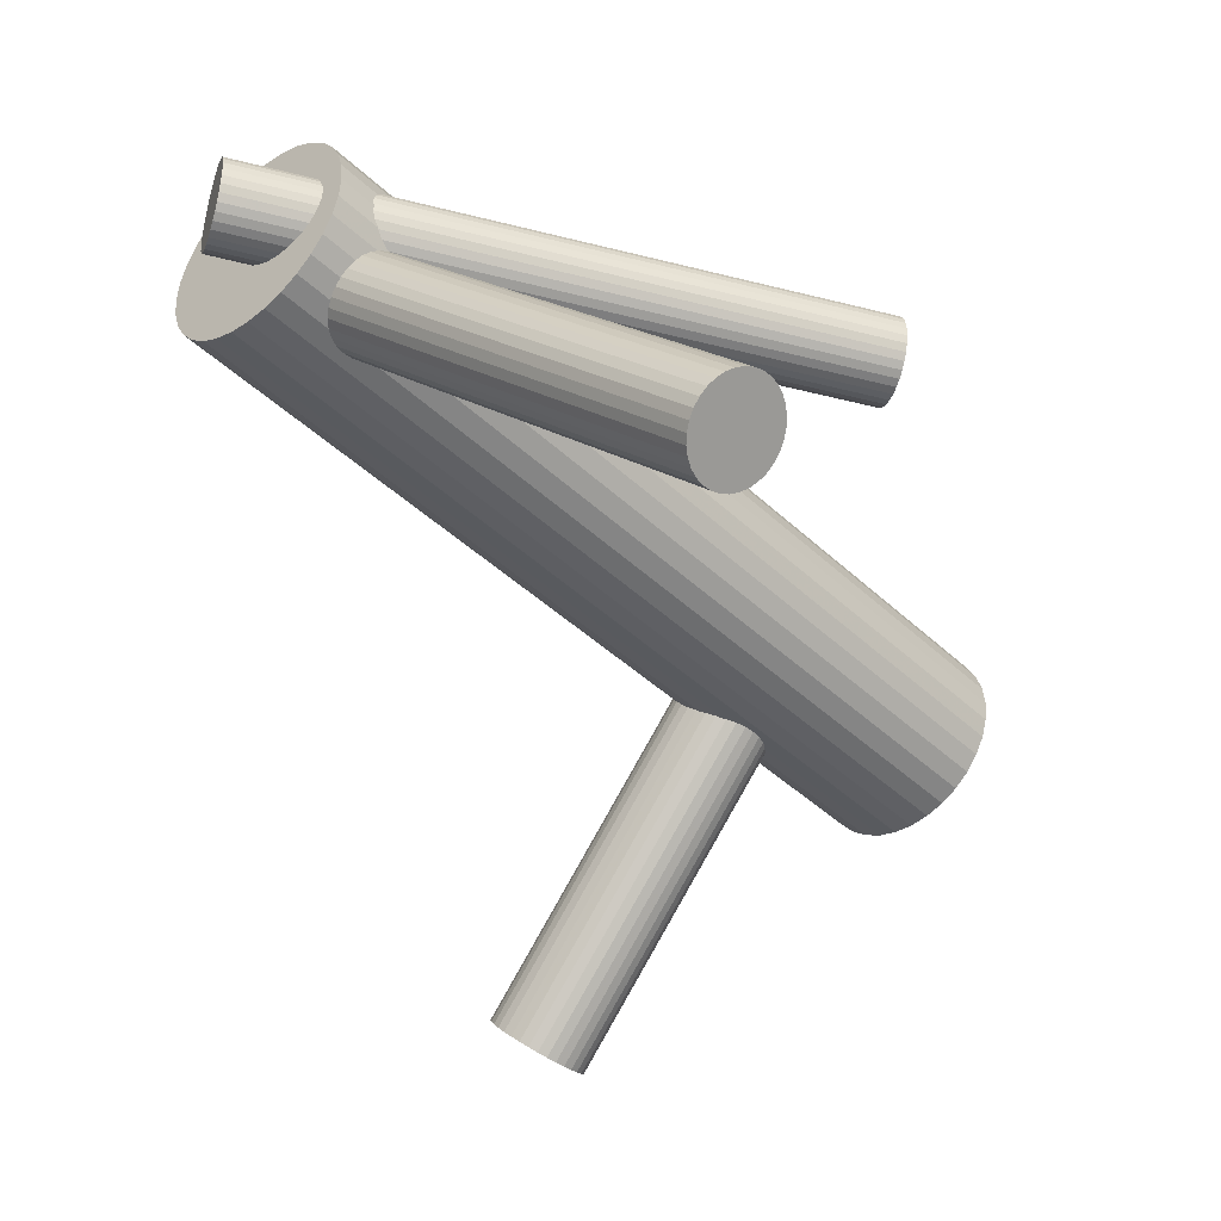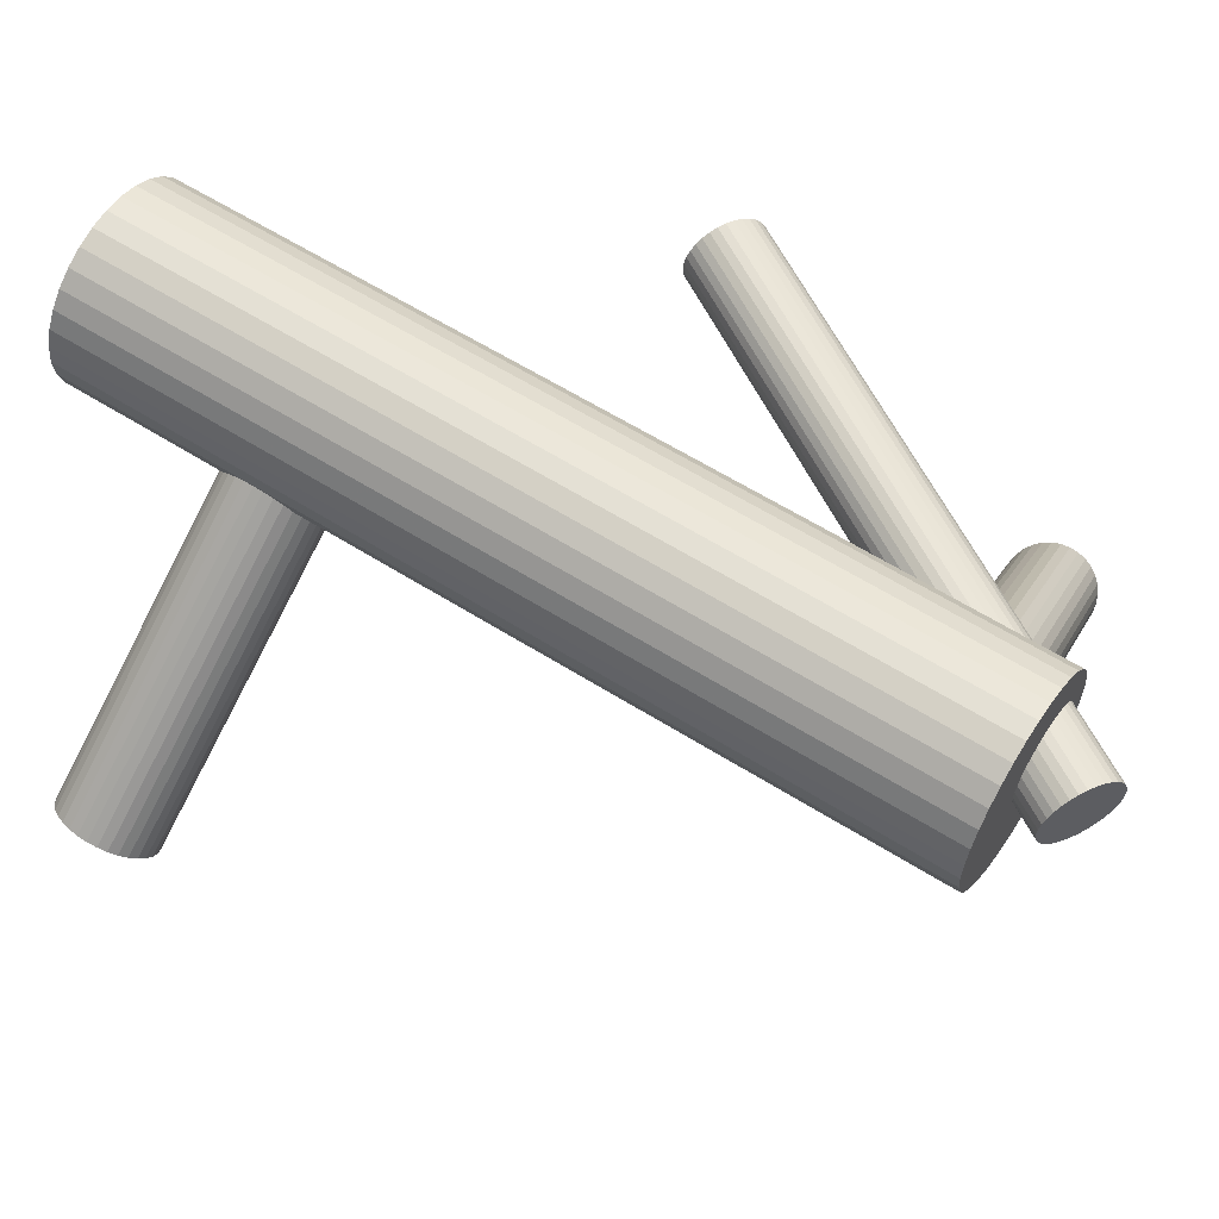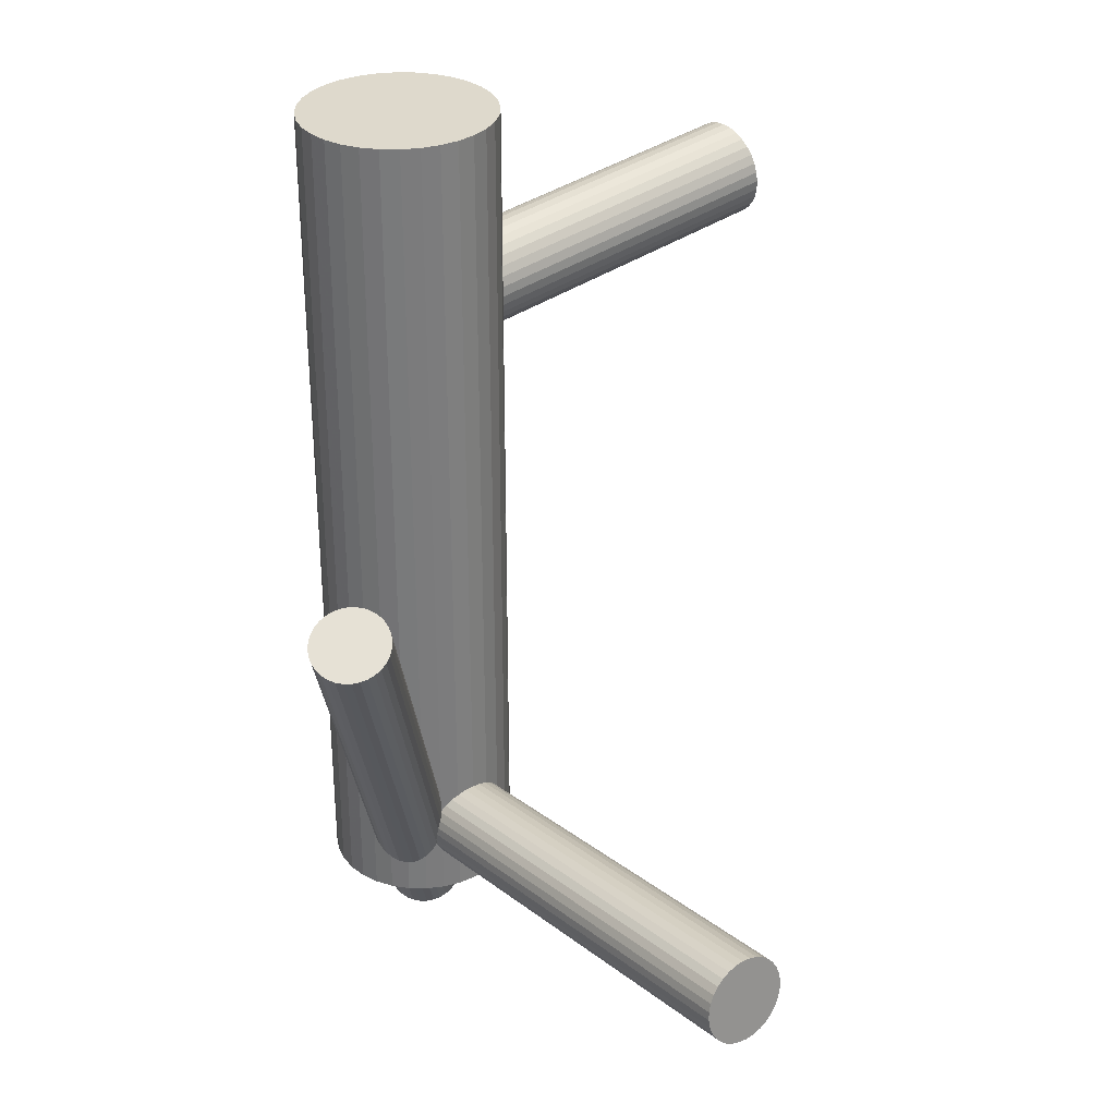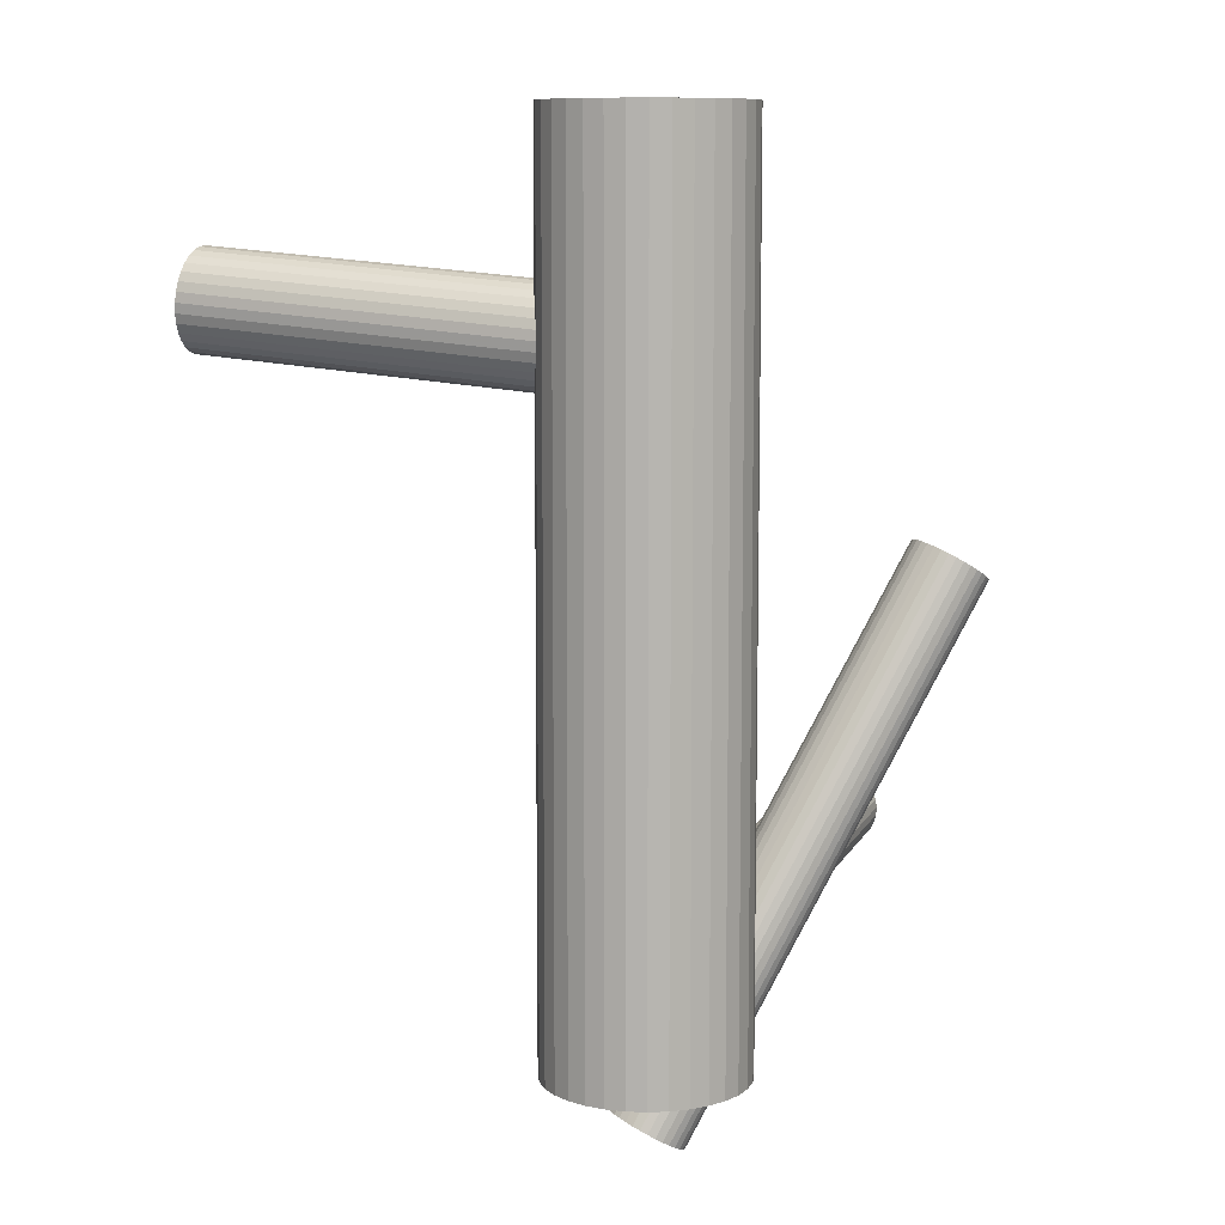
<metadata>
{"format":"obj","ext":"obj","renderer":"f3d","projection":"perspective","resolution":1024,"background":"white","views":[{"elev":-42.1,"azim":-138.4,"up":"+Y"},{"elev":59.7,"azim":123.0,"up":"+Y"},{"elev":31.9,"azim":-83.2,"up":"+Z"},{"elev":9.4,"azim":157.6,"up":"+Z"}]}
</metadata>
<code>
v 0.007532 0.03699 0.1106
v 0.007532 0.03699 -0.09393
v 0.007532 0.01391 0.1106
v 0.007532 0.01391 -0.09393
v 0.007532 0.06006 0.1106
v 0.007532 0.06006 -0.09393
v -0.001297 0.01567 0.1106
v -0.001297 0.01567 -0.09393
v -0.001297 0.0583 0.1106
v -0.001297 0.0583 -0.09393
v -0.008783 0.02067 0.1106
v -0.008783 0.02067 -0.09393
v -0.008783 0.0533 0.1106
v -0.008783 0.0533 -0.09393
v 0.02035 0.0178 0.1106
v 0.02035 0.0178 -0.09393
v 0.02035 0.05617 0.1106
v 0.02035 0.05617 -0.09393
v -0.01165 0.0498 0.1106
v -0.01165 0.0498 -0.09393
v -0.01165 0.02417 0.1106
v -0.01165 0.02417 -0.09393
v 0.01203 0.05961 0.1106
v 0.01203 0.05961 -0.09393
v 0.01203 0.01436 0.1106
v 0.01203 0.01436 -0.09393
v -0.01554 0.03699 0.1106
v -0.01554 0.03699 -0.09393
v -0.01378 0.02816 0.1106
v -0.01378 0.02816 -0.09393
v -0.01378 0.04581 0.1106
v -0.01378 0.04581 -0.09393
v 0.03016 0.04149 0.1106
v 0.03016 0.04149 -0.09393
v 0.03016 0.03248 0.1106
v 0.03016 0.03248 -0.09393
v -0.0151 0.04149 0.1106
v -0.0151 0.04149 -0.09393
v -0.0151 0.03248 0.1106
v -0.0151 0.03248 -0.09393
v 0.02885 0.02816 0.1106
v 0.02885 0.02816 -0.09393
v 0.02885 0.04581 0.1106
v 0.02885 0.04581 -0.09393
v 0.0306 0.03699 0.1106
v 0.0306 0.03699 -0.09393
v 0.003031 0.05961 0.1106
v 0.003031 0.05961 -0.09393
v 0.003031 0.01436 0.1106
v 0.003031 0.01436 -0.09393
v 0.02672 0.0498 0.1106
v 0.02672 0.0498 -0.09393
v 0.02672 0.02417 0.1106
v 0.02672 0.02417 -0.09393
v -0.005286 0.0178 0.1106
v -0.005286 0.0178 -0.09393
v -0.005286 0.05617 0.1106
v -0.005286 0.05617 -0.09393
v 0.02385 0.02067 0.1106
v 0.02385 0.02067 -0.09393
v 0.02385 0.0533 0.1106
v 0.02385 0.0533 -0.09393
v 0.01636 0.01567 0.1106
v 0.01636 0.01567 -0.09393
v 0.01636 0.0583 0.1106
v 0.01636 0.0583 -0.09393
v -0.0831 -0.05238 -0.06241
v 0.007532 0.03699 -0.07823
v -0.08404 -0.05331 -0.07307
v 0.00659 0.03606 -0.08888
v -0.08216 -0.05145 -0.05176
v 0.008474 0.03791 -0.06758
v -0.07631 -0.05822 -0.0565
v 0.01432 0.03115 -0.07231
v -0.07736 -0.05925 -0.06833
v 0.01327 0.03011 -0.08415
v -0.07589 -0.06006 -0.06449
v 0.01474 0.02931 -0.08031
v -0.07552 -0.0597 -0.06034
v 0.01511 0.02967 -0.07615
v -0.08364 -0.04998 -0.05197
v 0.006986 0.03939 -0.06778
v -0.08549 -0.0518 -0.07286
v 0.005138 0.03757 -0.08867
v -0.07813 -0.05585 -0.05356
v 0.0125 0.03351 -0.06937
v -0.07969 -0.0574 -0.07127
v 0.01094 0.03197 -0.08708
v -0.08909 -0.04763 -0.06995
v 0.001537 0.04173 -0.08576
v -0.08776 -0.04632 -0.05488
v 0.002869 0.04305 -0.0707
v -0.09063 -0.04474 -0.06241
v -4.05e-06 0.04463 -0.07823
v -0.07934 -0.05445 -0.05257
v 0.01129 0.03492 -0.06839
v -0.08108 -0.05616 -0.07225
v 0.009545 0.0332 -0.08807
v -0.07577 -0.05909 -0.05834
v 0.01485 0.03028 -0.07415
v -0.0765 -0.0598 -0.06649
v 0.01413 0.02957 -0.0823
v -0.0897 -0.04496 -0.05834
v 0.0009302 0.0444 -0.07415
v -0.09042 -0.04568 -0.06649
v 0.000209 0.04369 -0.0823
v -0.08511 -0.0486 -0.05257
v 0.005519 0.04077 -0.06839
v -0.08685 -0.05031 -0.07225
v 0.003777 0.03905 -0.08807
v -0.07556 -0.06002 -0.06241
v 0.01507 0.02934 -0.07823
v -0.07844 -0.05844 -0.06995
v 0.01219 0.03092 -0.08576
v -0.0771 -0.05713 -0.05488
v 0.01353 0.03224 -0.0707
v -0.0865 -0.04736 -0.05356
v 0.004129 0.042 -0.06937
v -0.08807 -0.04891 -0.07127
v 0.002562 0.04046 -0.08708
v -0.0807 -0.05296 -0.05197
v 0.009926 0.03641 -0.06778
v -0.08255 -0.05478 -0.07286
v 0.008078 0.03458 -0.08867
v -0.09067 -0.04507 -0.06449
v -4.308e-05 0.0443 -0.08031
v -0.0903 -0.0447 -0.06034
v 0.0003246 0.04466 -0.07615
v -0.08884 -0.04551 -0.0565
v 0.00179 0.04386 -0.07231
v -0.08989 -0.04654 -0.06833
v 0.0007425 0.04282 -0.08415
v -0.06306 0.03858 0.01347
v 0.007532 0.03699 -0.1058
v -0.05494 0.03839 0.01828
v 0.01565 0.0368 -0.1009
v -0.07117 0.03876 0.008661
v -0.000586 0.03717 -0.1106
v -0.05642 0.03318 0.01747
v 0.01416 0.03159 -0.1018
v -0.06992 0.03349 0.009471
v 0.0006639 0.0319 -0.1097
v -0.05872 0.03063 0.01614
v 0.01187 0.02904 -0.1031
v -0.06774 0.03083 0.0108
v 0.002845 0.02924 -0.1084
v -0.07106 0.03692 0.008753
v -0.0004715 0.03532 -0.1105
v -0.05514 0.03656 0.01819
v 0.01545 0.03497 -0.101
v -0.06597 0.04736 0.01163
v 0.004622 0.04577 -0.1076
v -0.05975 0.04722 0.01531
v 0.01084 0.04563 -0.1039
v -0.07047 0.04236 0.009027
v 0.0001134 0.04077 -0.1102
v -0.05547 0.04202 0.01791
v 0.01511 0.04043 -0.1013
v -0.06865 0.04538 0.01007
v 0.001942 0.04379 -0.1092
v -0.05717 0.04512 0.01687
v 0.01342 0.04353 -0.1024
v -0.06327 0.02914 0.01347
v 0.007319 0.02755 -0.1058
v -0.06126 0.04779 0.01441
v 0.009324 0.0462 -0.1048
v -0.06443 0.04787 0.01253
v 0.006157 0.04627 -0.1067
v -0.06168 0.02929 0.01441
v 0.008907 0.0277 -0.1048
v -0.06485 0.02936 0.01253
v 0.00574 0.02777 -0.1067
v -0.06284 0.04801 0.01347
v 0.007745 0.04642 -0.1058
v -0.06895 0.03204 0.01007
v 0.001641 0.03044 -0.1092
v -0.05747 0.03178 0.01687
v 0.01312 0.03018 -0.1024
v -0.07064 0.03514 0.009027
v -4.948e-05 0.03354 -0.1102
v -0.05564 0.0348 0.01791
v 0.01495 0.03321 -0.1013
v -0.06636 0.02993 0.01163
v 0.004229 0.02834 -0.1076
v -0.06015 0.02979 0.01531
v 0.01044 0.0282 -0.1039
v -0.07098 0.0406 0.008753
v -0.0003885 0.03901 -0.1105
v -0.05505 0.04024 0.01819
v 0.01554 0.03865 -0.101
v -0.05837 0.04632 0.01614
v 0.01222 0.04473 -0.1031
v -0.06739 0.04652 0.0108
v 0.003199 0.04493 -0.1084
v -0.05619 0.04367 0.01747
v 0.0144 0.04207 -0.1018
v -0.06969 0.04397 0.009471
v 0.0009003 0.04238 -0.1097
v 0.007532 0.03699 0.06092
v 0.08261 -0.03299 0.06882
v 0.006868 0.0376 0.07271
v 0.08194 -0.03238 0.08062
v 0.008196 0.03637 0.04912
v 0.08327 -0.03361 0.05702
v 0.0156 0.04564 0.06092
v 0.09067 -0.02434 0.06882
v 0.002298 0.03043 0.05258
v 0.07737 -0.03955 0.06048
v 0.001358 0.0313 0.06926
v 0.07643 -0.03868 0.07716
v 0.01387 0.04452 0.06747
v 0.08894 -0.02546 0.07537
v 0.01461 0.04384 0.05436
v 0.08968 -0.02614 0.06227
v 0.01146 0.04231 0.07072
v 0.08654 -0.02767 0.07863
v 0.01257 0.04128 0.05111
v 0.08764 -0.0287 0.05901
v 0.01557 0.04535 0.05862
v 0.09065 -0.02463 0.06652
v 0.01531 0.04559 0.06322
v 0.09039 -0.02439 0.07112
v 0.01473 0.04522 0.06543
v 0.0898 -0.02476 0.07333
v 0.01524 0.04474 0.0564
v 0.09031 -0.02524 0.06431
v 0.005307 0.0359 0.07249
v 0.08038 -0.03408 0.08039
v 0.00661 0.03469 0.04935
v 0.08168 -0.03529 0.05725
v 0.01001 0.04087 0.07181
v 0.08508 -0.02911 0.07972
v 0.01123 0.03972 0.05002
v 0.08631 -0.03026 0.05792
v 0.003831 0.03425 0.07181
v 0.07891 -0.03573 0.07972
v 0.005059 0.0331 0.05002
v 0.08013 -0.03688 0.05792
v 0.008454 0.03928 0.07249
v 0.08353 -0.0307 0.08039
v 0.009757 0.03807 0.04935
v 0.08483 -0.03191 0.05725
v -0.0001748 0.02923 0.06543
v 0.0749 -0.04075 0.07333
v 0.0003337 0.02875 0.0564
v 0.07541 -0.04123 0.06431
v -0.00025 0.02838 0.05862
v 0.07482 -0.0416 0.06652
v -0.0005093 0.02862 0.06322
v 0.07456 -0.04136 0.07112
v 0.002498 0.03269 0.07072
v 0.07757 -0.03729 0.07863
v 0.003603 0.03166 0.05111
v 0.07868 -0.03832 0.05901
v 0.0004557 0.03013 0.06747
v 0.07553 -0.03985 0.07537
v 0.001194 0.02945 0.05436
v 0.07627 -0.04053 0.06227
v 0.01371 0.04267 0.05258
v 0.08878 -0.02731 0.06048
v 0.01277 0.04354 0.06926
v 0.08784 -0.02644 0.07716
v -0.0005346 0.02833 0.06092
v 0.07454 -0.04165 0.06882
f 46 2 34
f 46 34 45
f 45 34 33
f 45 33 1
f 34 2 44
f 34 44 33
f 33 44 43
f 33 43 1
f 44 2 52
f 44 52 43
f 43 52 51
f 43 51 1
f 52 2 62
f 52 62 51
f 51 62 61
f 51 61 1
f 62 2 18
f 62 18 61
f 61 18 17
f 61 17 1
f 18 2 66
f 18 66 17
f 17 66 65
f 17 65 1
f 66 2 24
f 66 24 65
f 65 24 23
f 65 23 1
f 24 2 6
f 24 6 23
f 23 6 5
f 23 5 1
f 6 2 48
f 6 48 5
f 5 48 47
f 5 47 1
f 48 2 10
f 48 10 47
f 47 10 9
f 47 9 1
f 10 2 58
f 10 58 9
f 9 58 57
f 9 57 1
f 58 2 14
f 58 14 57
f 57 14 13
f 57 13 1
f 14 2 20
f 14 20 13
f 13 20 19
f 13 19 1
f 20 2 32
f 20 32 19
f 19 32 31
f 19 31 1
f 32 2 38
f 32 38 31
f 31 38 37
f 31 37 1
f 38 2 28
f 38 28 37
f 37 28 27
f 37 27 1
f 28 2 40
f 28 40 27
f 27 40 39
f 27 39 1
f 40 2 30
f 40 30 39
f 39 30 29
f 39 29 1
f 30 2 22
f 30 22 29
f 29 22 21
f 29 21 1
f 22 2 12
f 22 12 21
f 21 12 11
f 21 11 1
f 12 2 56
f 12 56 11
f 11 56 55
f 11 55 1
f 56 2 8
f 56 8 55
f 55 8 7
f 55 7 1
f 8 2 50
f 8 50 7
f 7 50 49
f 7 49 1
f 50 2 4
f 50 4 49
f 49 4 3
f 49 3 1
f 4 2 26
f 4 26 3
f 3 26 25
f 3 25 1
f 26 2 64
f 26 64 25
f 25 64 63
f 25 63 1
f 64 2 16
f 64 16 63
f 63 16 15
f 63 15 1
f 16 2 60
f 16 60 15
f 15 60 59
f 15 59 1
f 60 2 54
f 60 54 59
f 59 54 53
f 59 53 1
f 54 2 42
f 54 42 53
f 53 42 41
f 53 41 1
f 42 2 36
f 42 36 41
f 41 36 35
f 41 35 1
f 36 2 46
f 36 46 35
f 35 46 45
f 35 45 1
f 112 68 80
f 112 80 111
f 111 80 79
f 111 79 67
f 80 68 100
f 80 100 79
f 79 100 99
f 79 99 67
f 100 68 74
f 100 74 99
f 99 74 73
f 99 73 67
f 74 68 116
f 74 116 73
f 73 116 115
f 73 115 67
f 116 68 86
f 116 86 115
f 115 86 85
f 115 85 67
f 86 68 96
f 86 96 85
f 85 96 95
f 85 95 67
f 96 68 122
f 96 122 95
f 95 122 121
f 95 121 67
f 122 68 72
f 122 72 121
f 121 72 71
f 121 71 67
f 72 68 82
f 72 82 71
f 71 82 81
f 71 81 67
f 82 68 108
f 82 108 81
f 81 108 107
f 81 107 67
f 108 68 118
f 108 118 107
f 107 118 117
f 107 117 67
f 118 68 92
f 118 92 117
f 117 92 91
f 117 91 67
f 92 68 130
f 92 130 91
f 91 130 129
f 91 129 67
f 130 68 104
f 130 104 129
f 129 104 103
f 129 103 67
f 104 68 128
f 104 128 103
f 103 128 127
f 103 127 67
f 128 68 94
f 128 94 127
f 127 94 93
f 127 93 67
f 94 68 126
f 94 126 93
f 93 126 125
f 93 125 67
f 126 68 106
f 126 106 125
f 125 106 105
f 125 105 67
f 106 68 132
f 106 132 105
f 105 132 131
f 105 131 67
f 132 68 90
f 132 90 131
f 131 90 89
f 131 89 67
f 90 68 120
f 90 120 89
f 89 120 119
f 89 119 67
f 120 68 110
f 120 110 119
f 119 110 109
f 119 109 67
f 110 68 84
f 110 84 109
f 109 84 83
f 109 83 67
f 84 68 70
f 84 70 83
f 83 70 69
f 83 69 67
f 70 68 124
f 70 124 69
f 69 124 123
f 69 123 67
f 124 68 98
f 124 98 123
f 123 98 97
f 123 97 67
f 98 68 88
f 98 88 97
f 97 88 87
f 97 87 67
f 88 68 114
f 88 114 87
f 87 114 113
f 87 113 67
f 114 68 76
f 114 76 113
f 113 76 75
f 113 75 67
f 76 68 102
f 76 102 75
f 75 102 101
f 75 101 67
f 102 68 78
f 102 78 101
f 101 78 77
f 101 77 67
f 78 68 112
f 78 112 77
f 77 112 111
f 77 111 67
f 164 134 170
f 164 170 163
f 163 170 169
f 163 169 133
f 170 134 186
f 170 186 169
f 169 186 185
f 169 185 133
f 186 134 144
f 186 144 185
f 185 144 143
f 185 143 133
f 144 134 178
f 144 178 143
f 143 178 177
f 143 177 133
f 178 134 140
f 178 140 177
f 177 140 139
f 177 139 133
f 140 134 182
f 140 182 139
f 139 182 181
f 139 181 133
f 182 134 150
f 182 150 181
f 181 150 149
f 181 149 133
f 150 134 136
f 150 136 149
f 149 136 135
f 149 135 133
f 136 134 190
f 136 190 135
f 135 190 189
f 135 189 133
f 190 134 158
f 190 158 189
f 189 158 157
f 189 157 133
f 158 134 196
f 158 196 157
f 157 196 195
f 157 195 133
f 196 134 162
f 196 162 195
f 195 162 161
f 195 161 133
f 162 134 192
f 162 192 161
f 161 192 191
f 161 191 133
f 192 134 154
f 192 154 191
f 191 154 153
f 191 153 133
f 154 134 166
f 154 166 153
f 153 166 165
f 153 165 133
f 166 134 174
f 166 174 165
f 165 174 173
f 165 173 133
f 174 134 168
f 174 168 173
f 173 168 167
f 173 167 133
f 168 134 152
f 168 152 167
f 167 152 151
f 167 151 133
f 152 134 194
f 152 194 151
f 151 194 193
f 151 193 133
f 194 134 160
f 194 160 193
f 193 160 159
f 193 159 133
f 160 134 198
f 160 198 159
f 159 198 197
f 159 197 133
f 198 134 156
f 198 156 197
f 197 156 155
f 197 155 133
f 156 134 188
f 156 188 155
f 155 188 187
f 155 187 133
f 188 134 138
f 188 138 187
f 187 138 137
f 187 137 133
f 138 134 148
f 138 148 137
f 137 148 147
f 137 147 133
f 148 134 180
f 148 180 147
f 147 180 179
f 147 179 133
f 180 134 142
f 180 142 179
f 179 142 141
f 179 141 133
f 142 134 176
f 142 176 141
f 141 176 175
f 141 175 133
f 176 134 146
f 176 146 175
f 175 146 145
f 175 145 133
f 146 134 184
f 146 184 145
f 145 184 183
f 145 183 133
f 184 134 172
f 184 172 183
f 183 172 171
f 183 171 133
f 172 134 164
f 172 164 171
f 171 164 163
f 171 163 133
f 205 199 221
f 205 221 206
f 206 221 222
f 206 222 200
f 221 199 223
f 221 223 222
f 222 223 224
f 222 224 200
f 223 199 211
f 223 211 224
f 224 211 212
f 224 212 200
f 211 199 261
f 211 261 212
f 212 261 262
f 212 262 200
f 261 199 215
f 261 215 262
f 262 215 216
f 262 216 200
f 215 199 231
f 215 231 216
f 216 231 232
f 216 232 200
f 231 199 239
f 231 239 232
f 232 239 240
f 232 240 200
f 239 199 201
f 239 201 240
f 240 201 202
f 240 202 200
f 201 199 227
f 201 227 202
f 202 227 228
f 202 228 200
f 227 199 235
f 227 235 228
f 228 235 236
f 228 236 200
f 235 199 251
f 235 251 236
f 236 251 252
f 236 252 200
f 251 199 209
f 251 209 252
f 252 209 210
f 252 210 200
f 209 199 255
f 209 255 210
f 210 255 256
f 210 256 200
f 255 199 243
f 255 243 256
f 256 243 244
f 256 244 200
f 243 199 249
f 243 249 244
f 244 249 250
f 244 250 200
f 249 199 263
f 249 263 250
f 250 263 264
f 250 264 200
f 263 199 247
f 263 247 264
f 264 247 248
f 264 248 200
f 247 199 245
f 247 245 248
f 248 245 246
f 248 246 200
f 245 199 257
f 245 257 246
f 246 257 258
f 246 258 200
f 257 199 207
f 257 207 258
f 258 207 208
f 258 208 200
f 207 199 253
f 207 253 208
f 208 253 254
f 208 254 200
f 253 199 237
f 253 237 254
f 254 237 238
f 254 238 200
f 237 199 229
f 237 229 238
f 238 229 230
f 238 230 200
f 229 199 203
f 229 203 230
f 230 203 204
f 230 204 200
f 203 199 241
f 203 241 204
f 204 241 242
f 204 242 200
f 241 199 233
f 241 233 242
f 242 233 234
f 242 234 200
f 233 199 217
f 233 217 234
f 234 217 218
f 234 218 200
f 217 199 259
f 217 259 218
f 218 259 260
f 218 260 200
f 259 199 213
f 259 213 260
f 260 213 214
f 260 214 200
f 213 199 225
f 213 225 214
f 214 225 226
f 214 226 200
f 225 199 219
f 225 219 226
f 226 219 220
f 226 220 200
f 219 199 205
f 219 205 220
f 220 205 206
f 220 206 200

</code>
